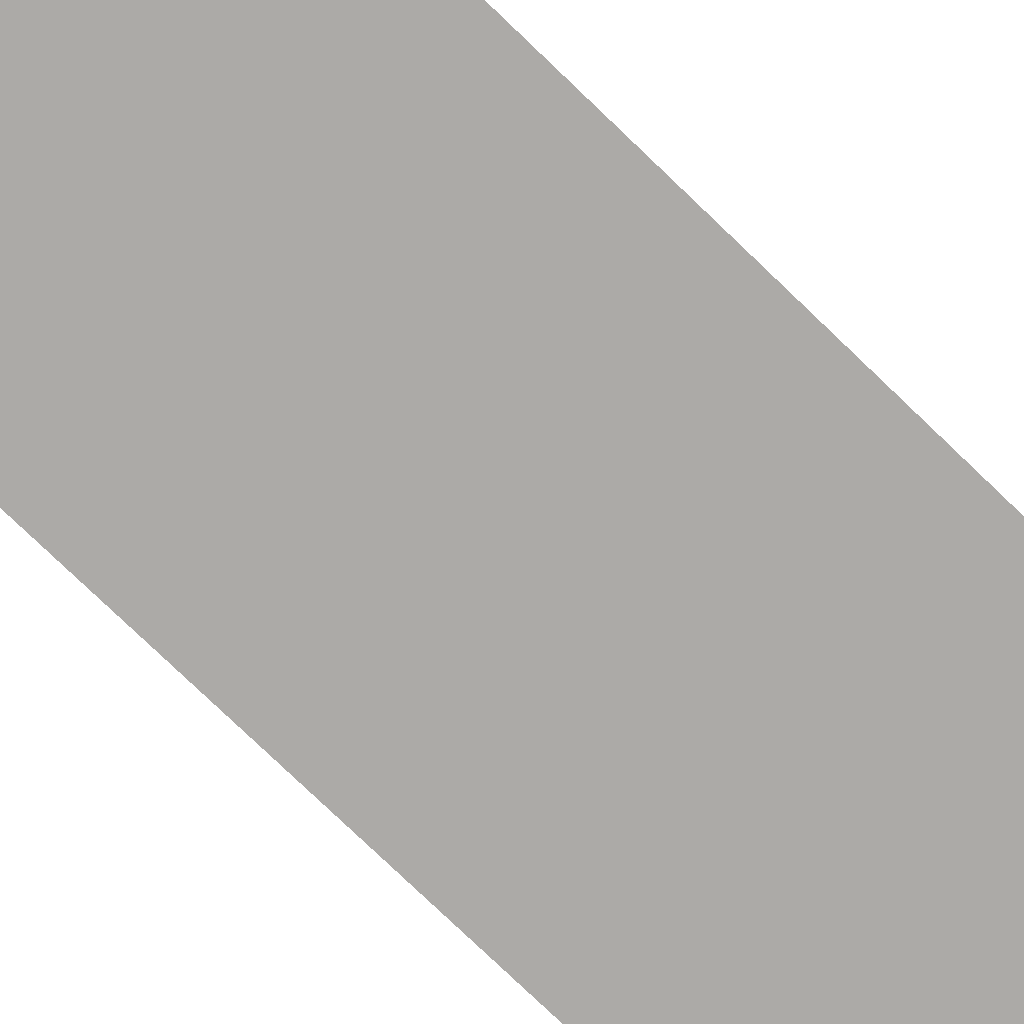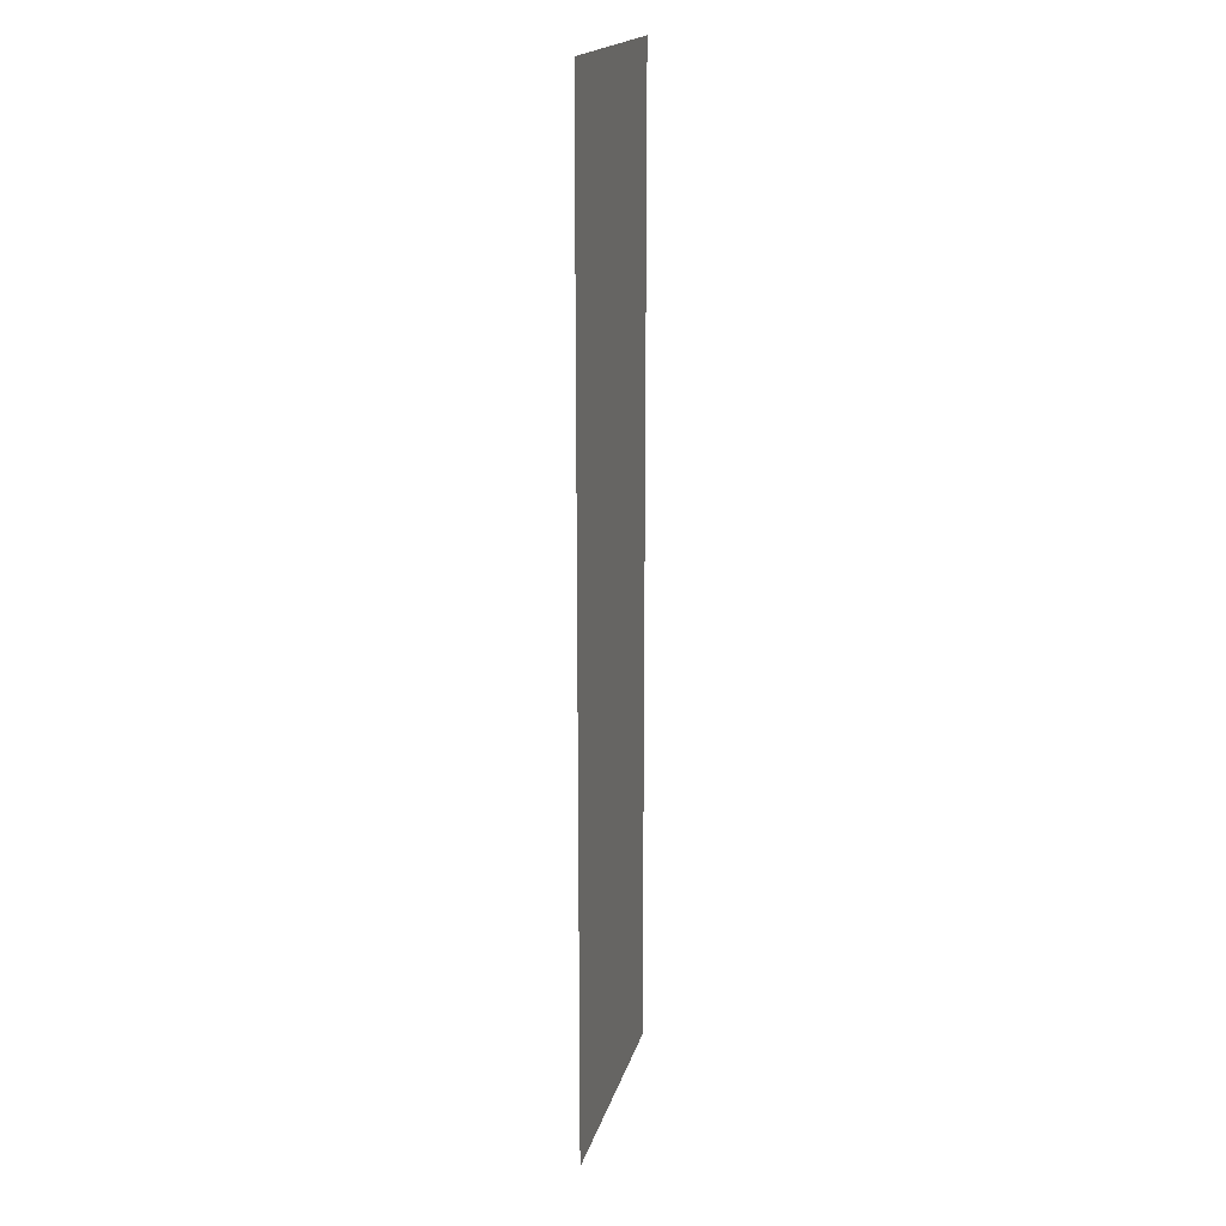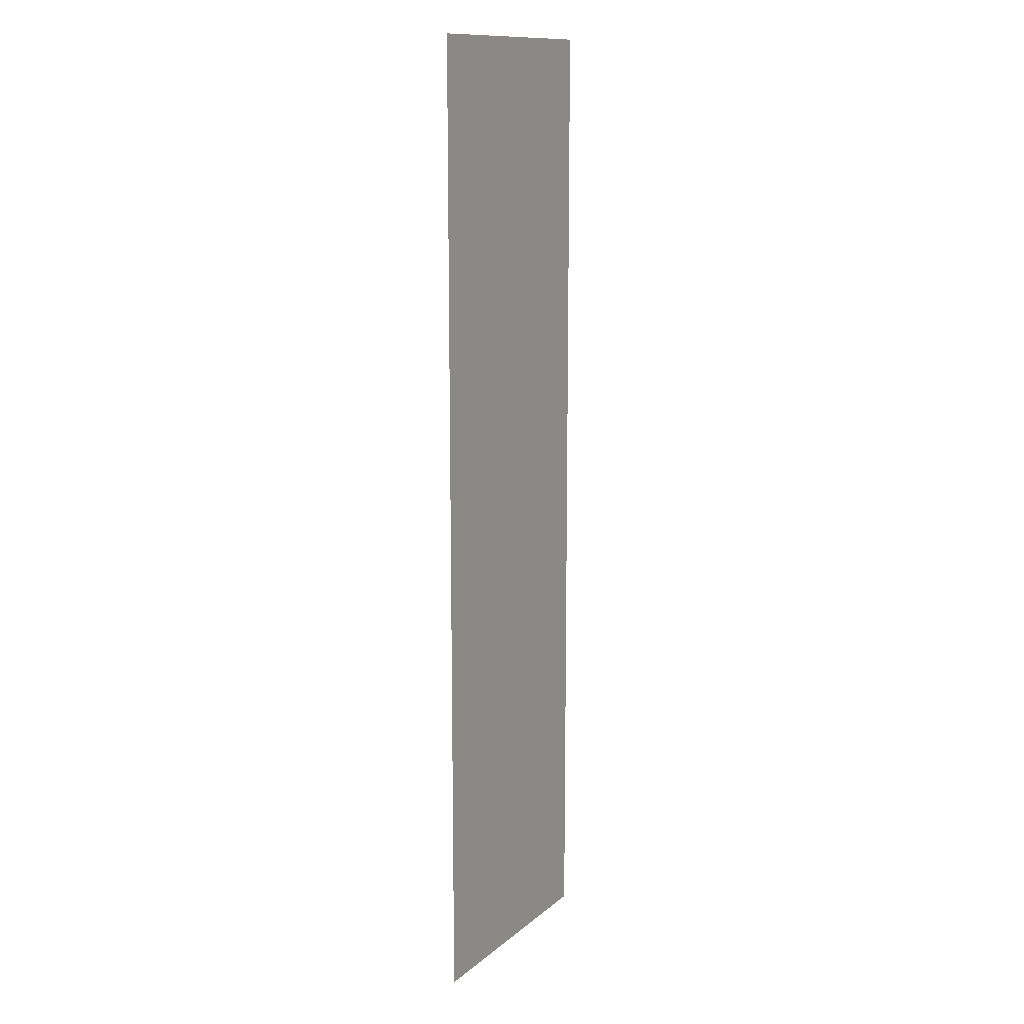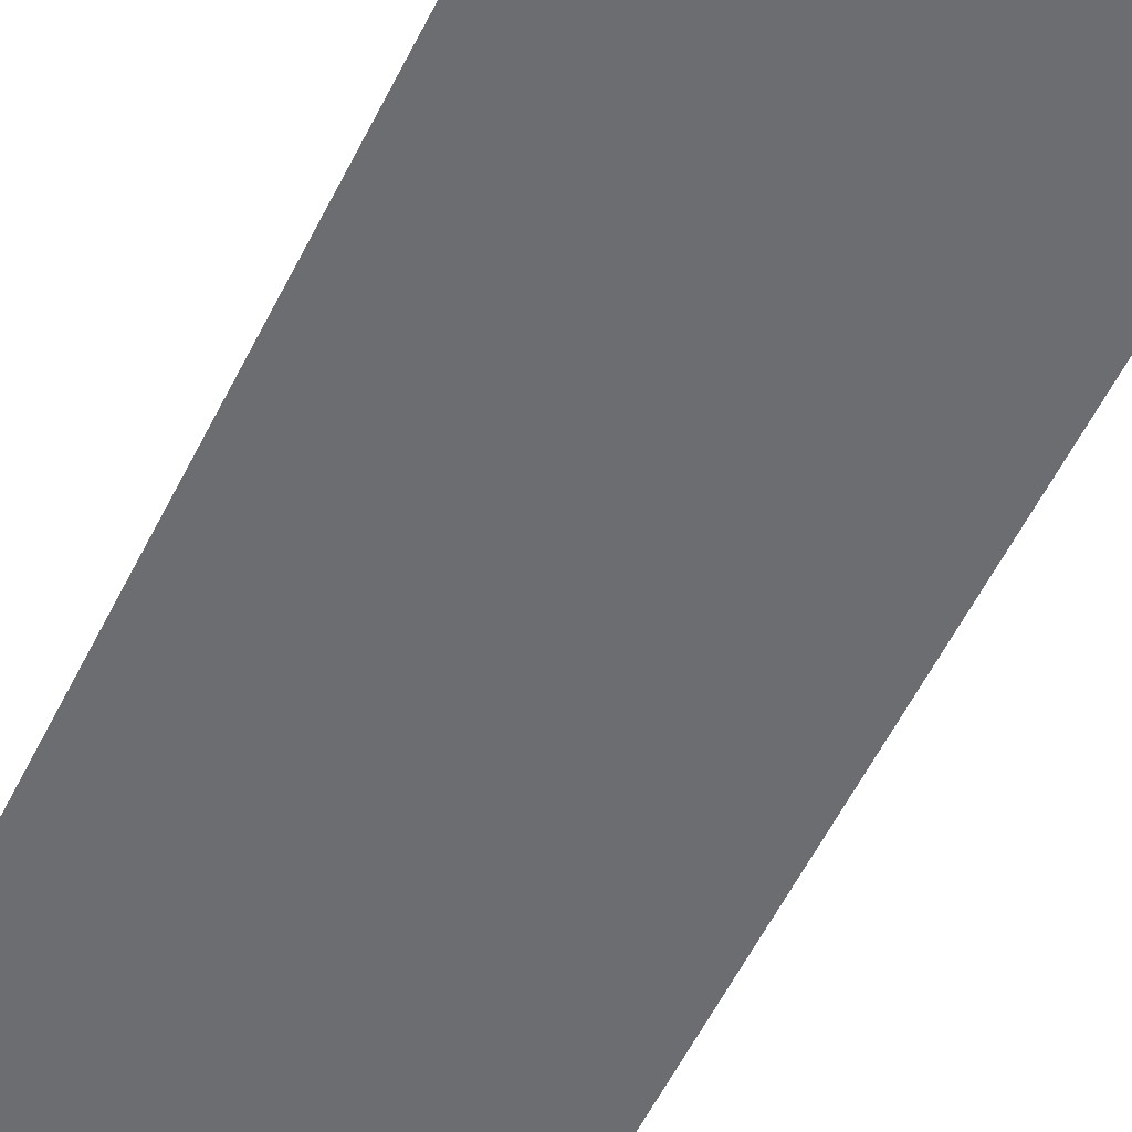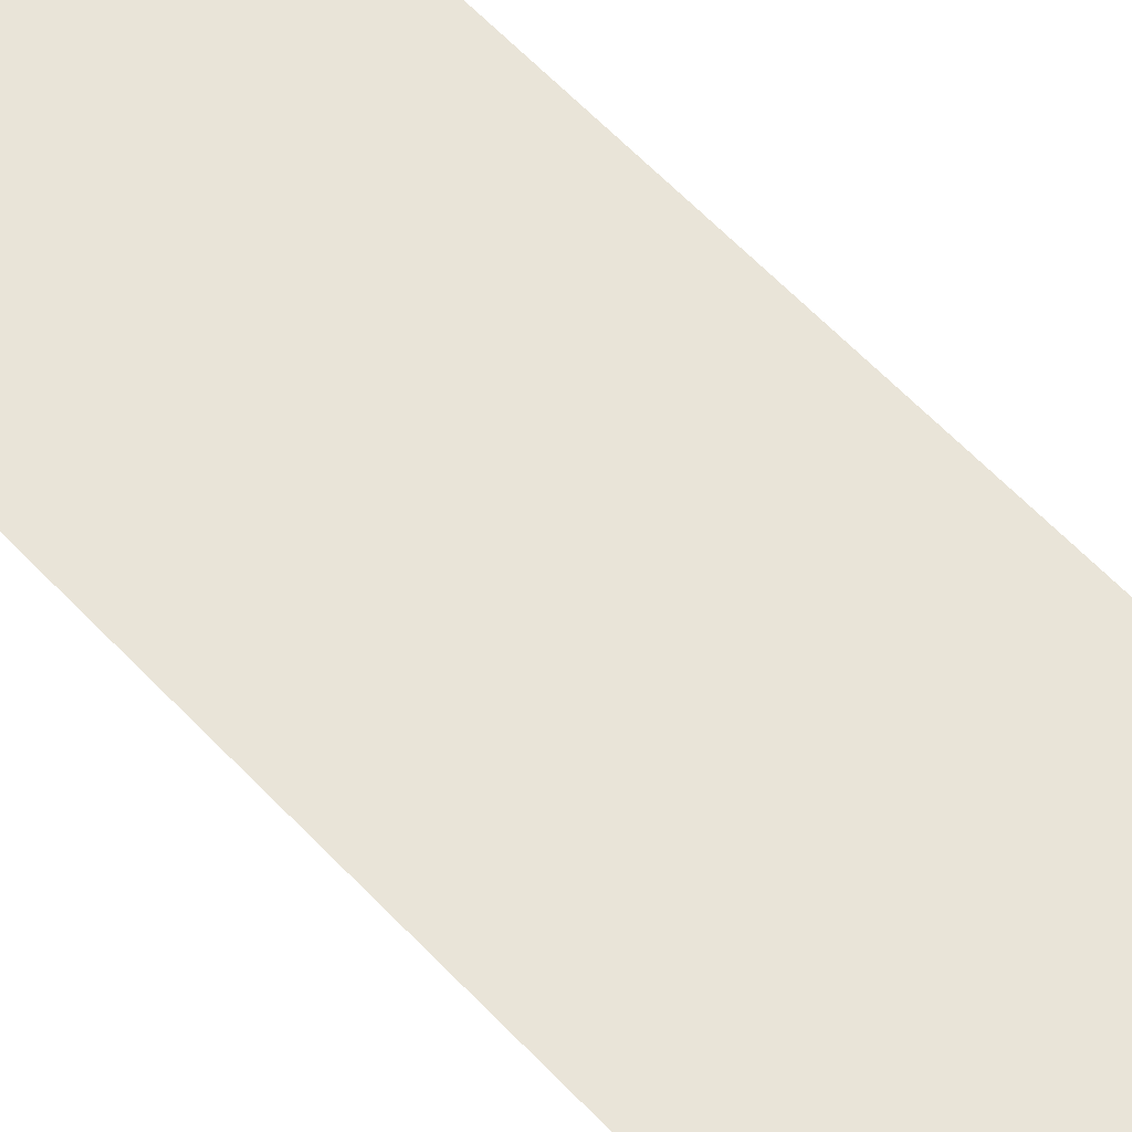
<metadata>
{"format":"obj","ext":"obj","renderer":"f3d","projection":"perspective","resolution":1024,"background":"white","views":[{"elev":-76.0,"azim":46.0,"up":"+Y"},{"elev":18.5,"azim":-76.1,"up":"+Z"},{"elev":12.9,"azim":119.8,"up":"+Z"},{"elev":-54.0,"azim":-25.4,"up":"+Y"},{"elev":60.0,"azim":-42.8,"up":"+Y"}]}
</metadata>
<code>
g default
v -0.5 0.09687 1.974
v 0.5 0.09687 1.974
v -0.5 0.09687 -1.974
v 0.5 0.09687 -1.974
g pPlane1
f 1 2 4 3

</code>
